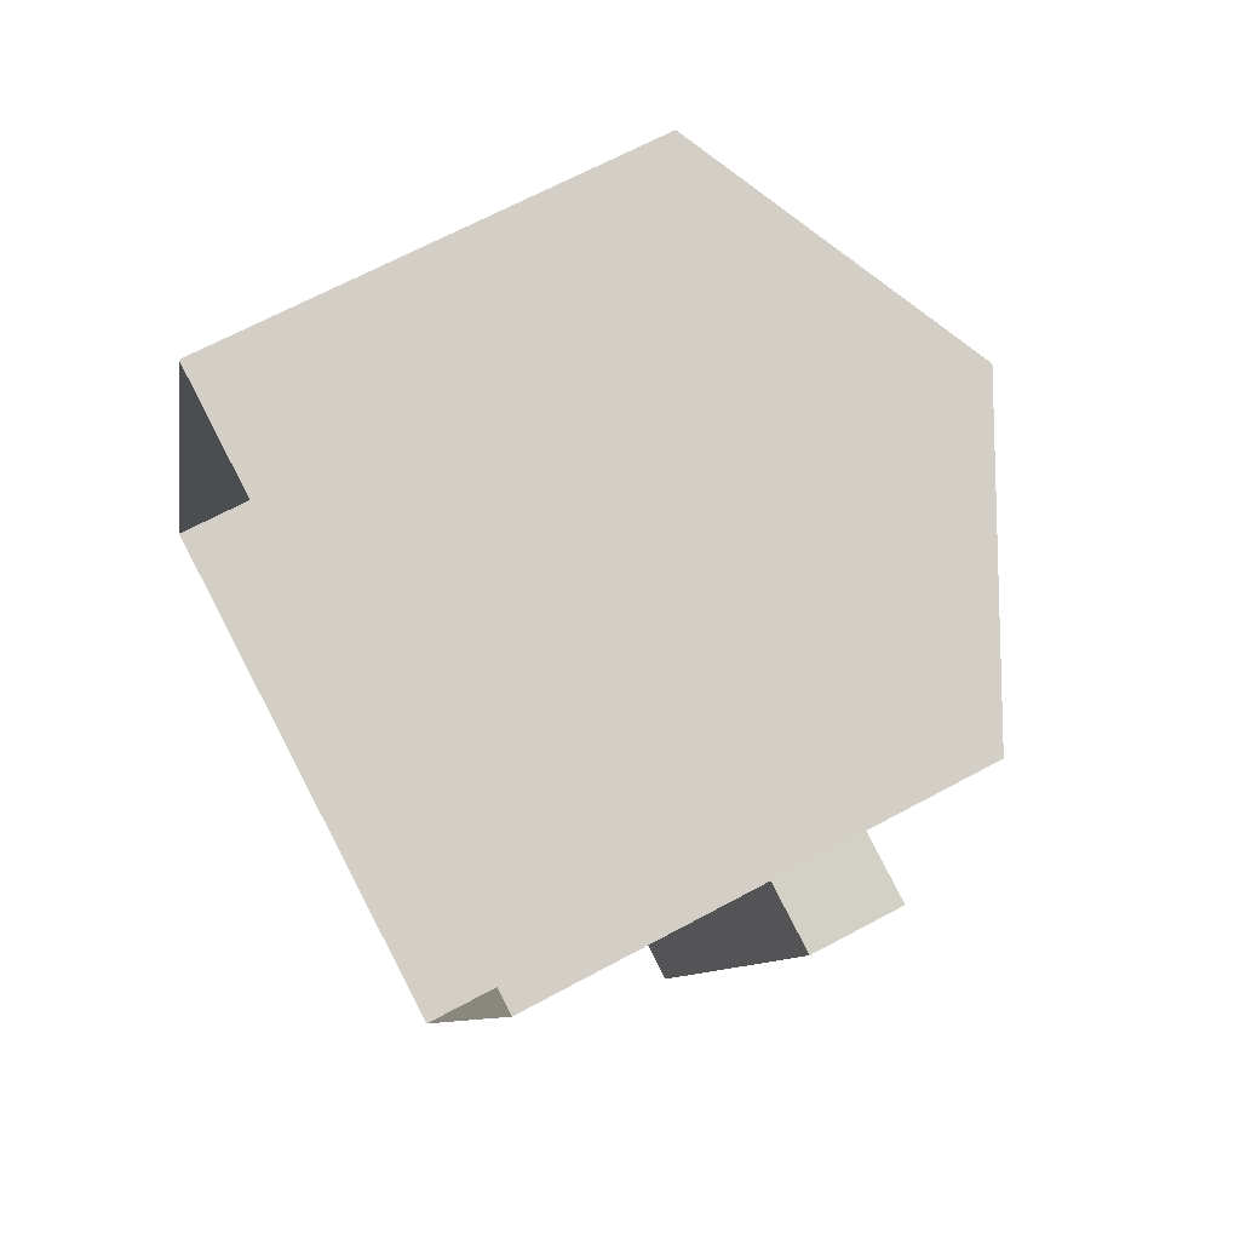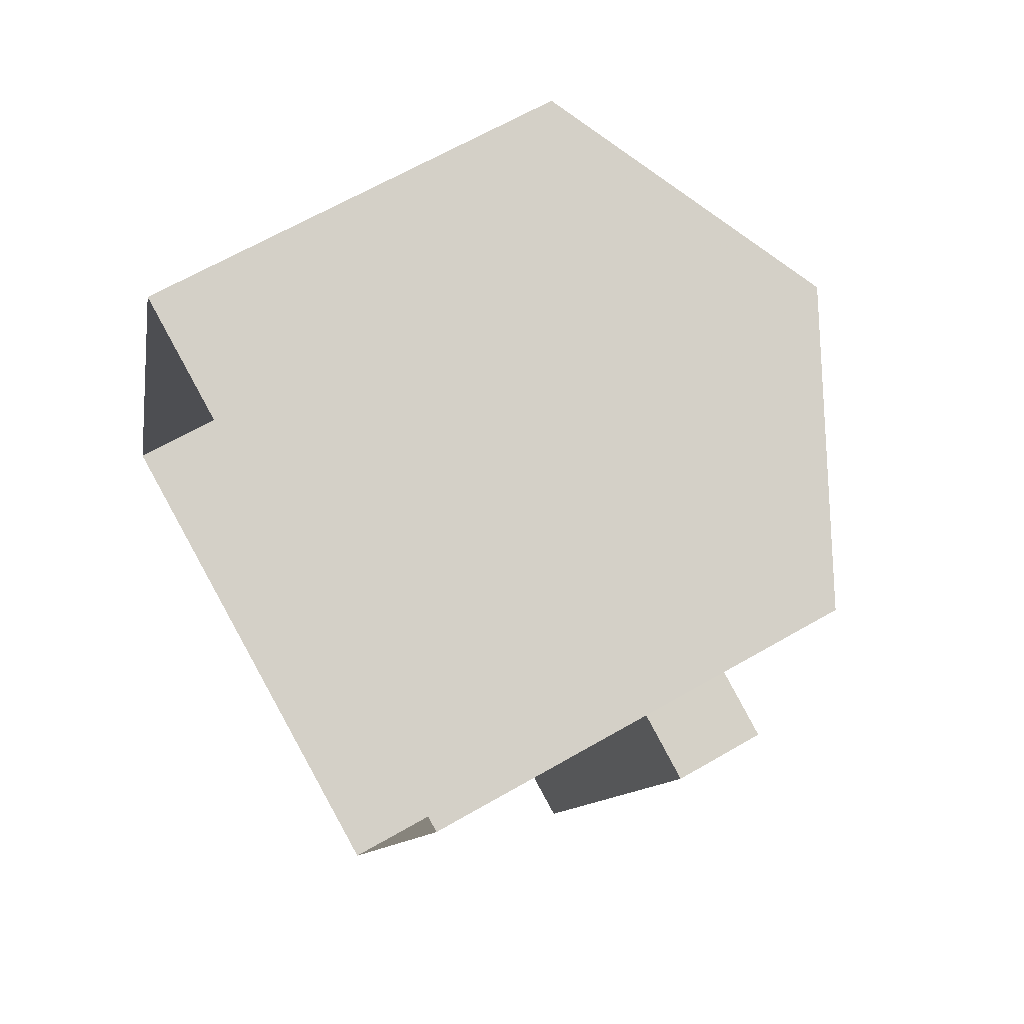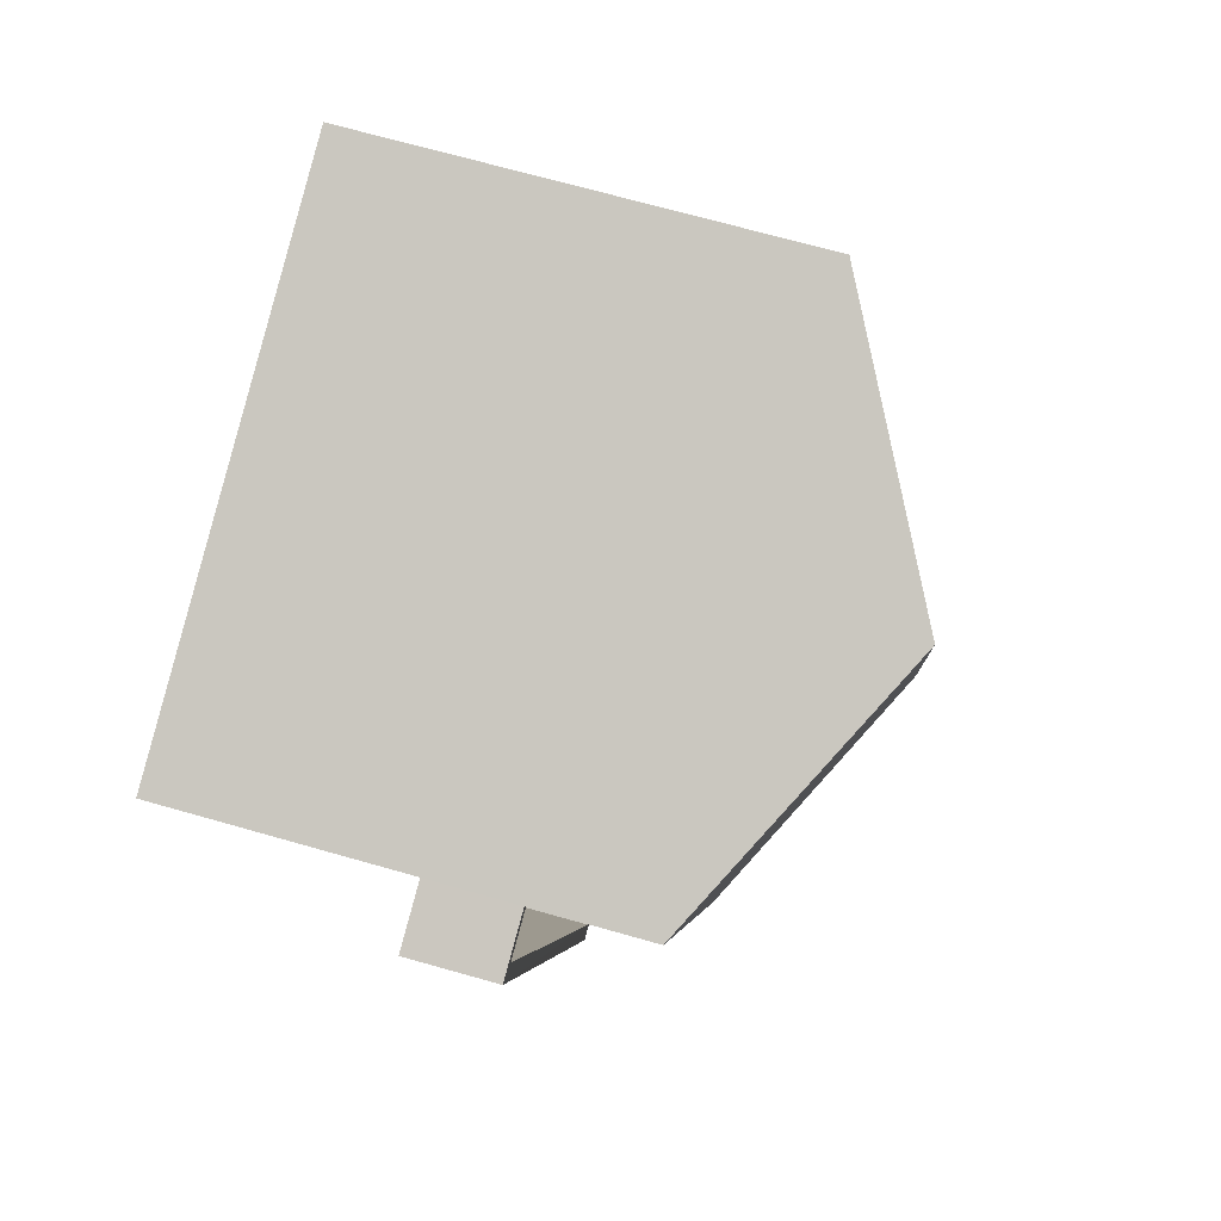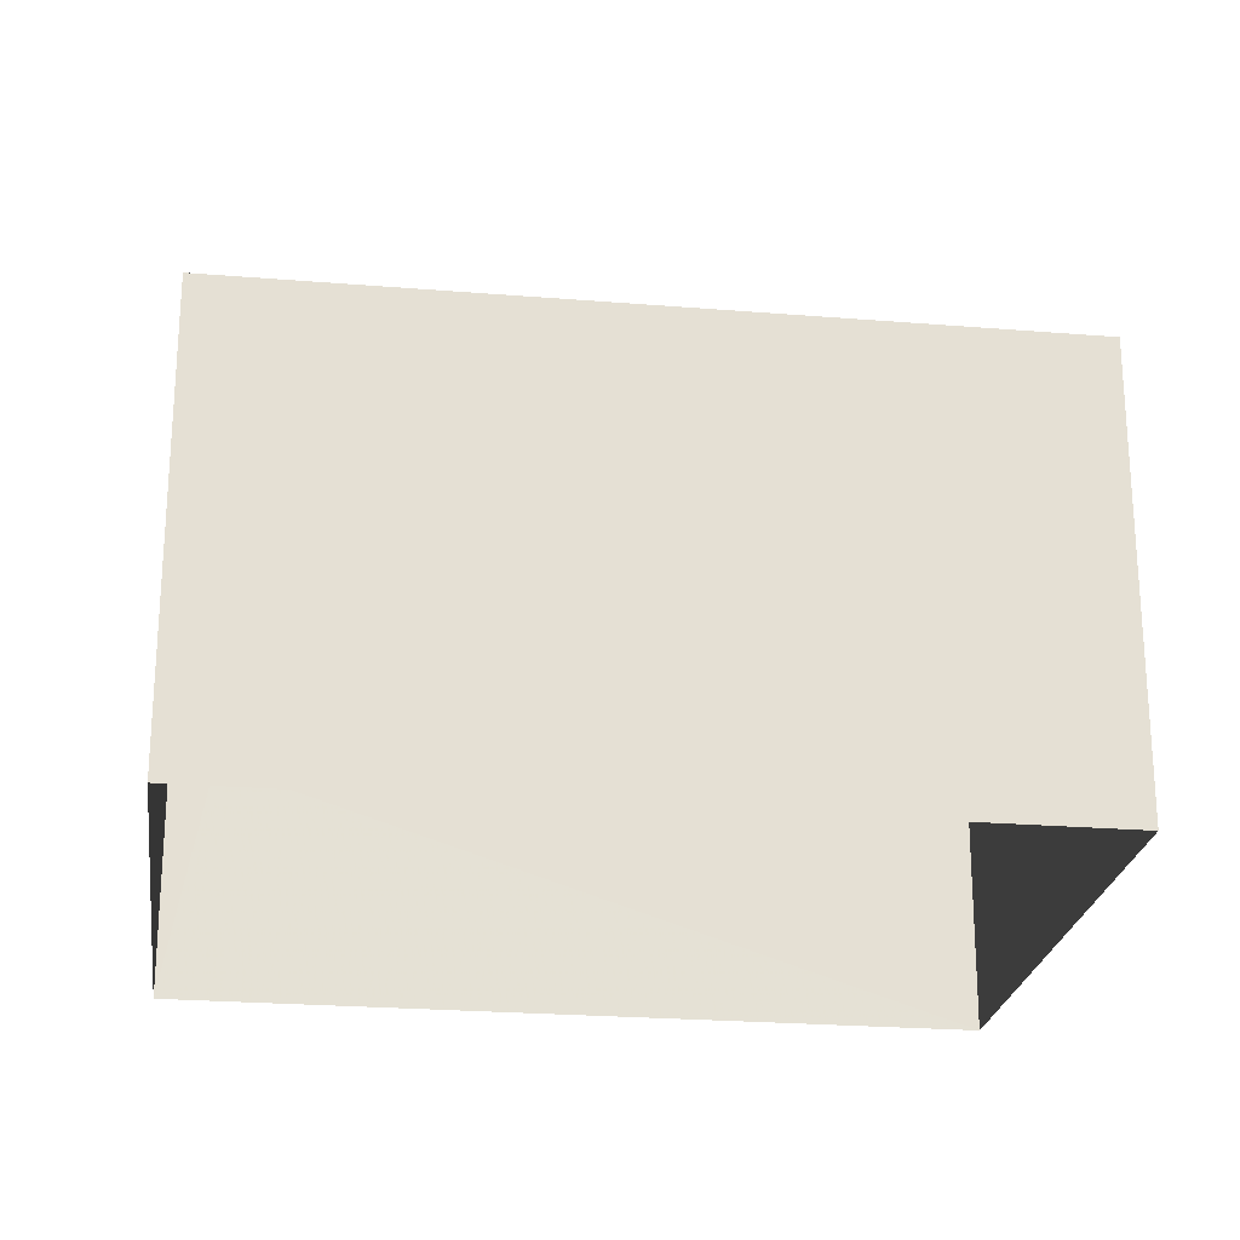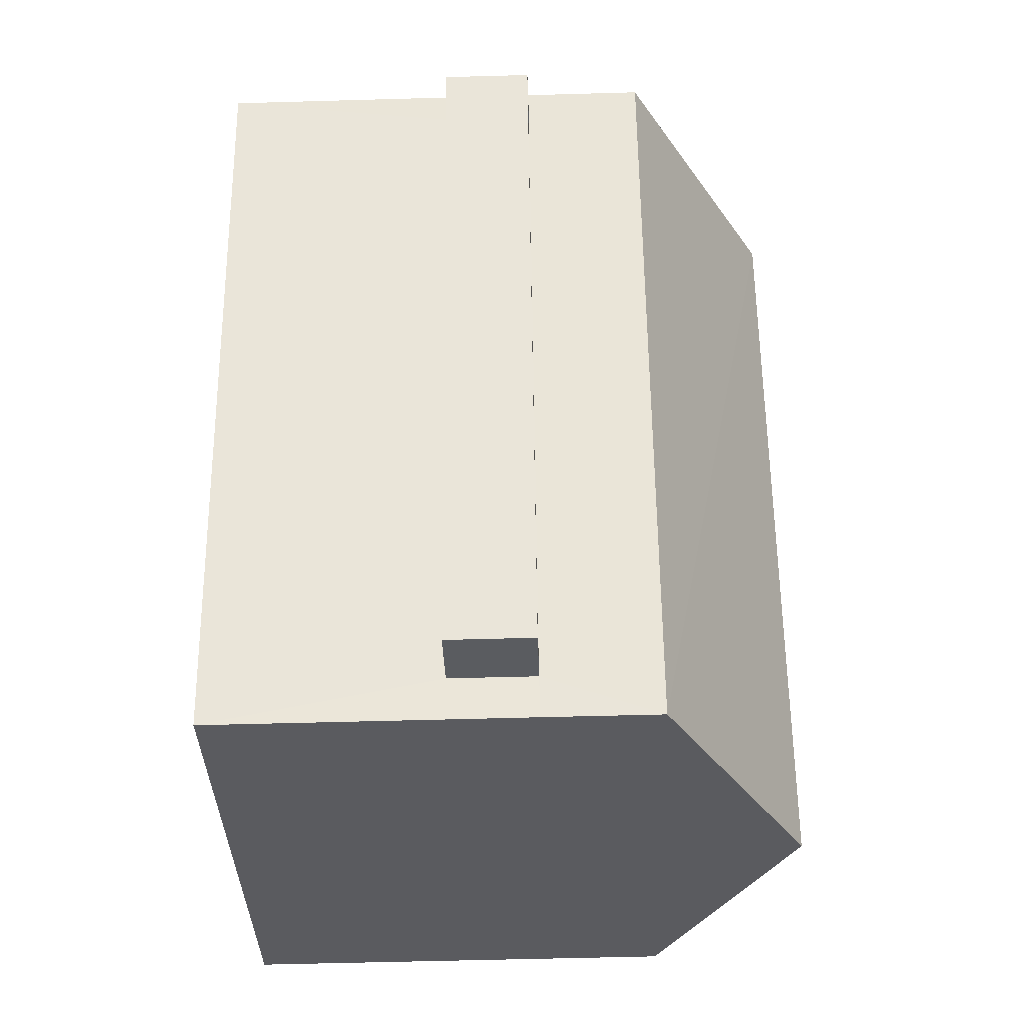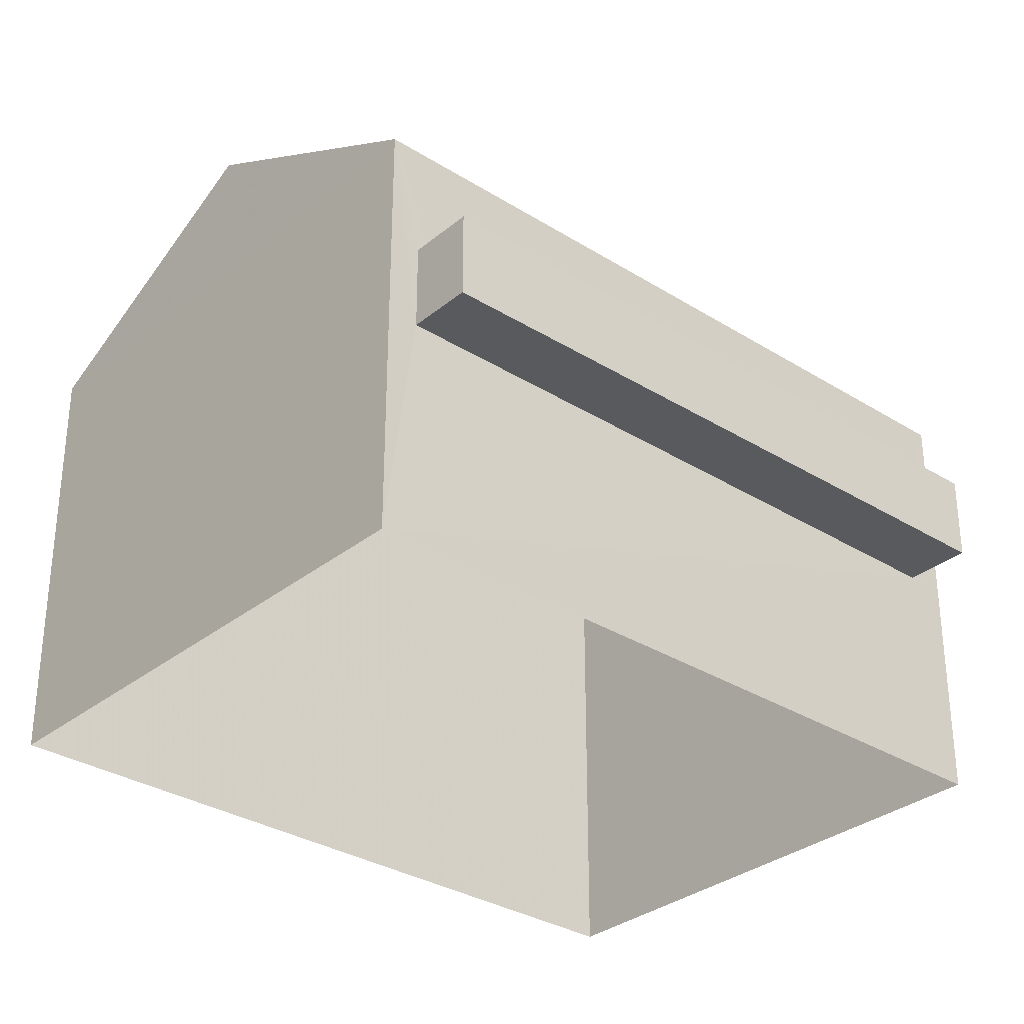
<metadata>
{"format":"obj","ext":"obj","renderer":"f3d","projection":"perspective","resolution":1024,"background":"white","views":[{"elev":65.7,"azim":-118.7,"up":"+Y"},{"elev":64.5,"azim":-120.3,"up":"+Y"},{"elev":69.2,"azim":-74.0,"up":"+Y"},{"elev":-23.9,"azim":100.3,"up":"+Z"},{"elev":-51.5,"azim":-88.2,"up":"+Y"},{"elev":-31.7,"azim":-113.5,"up":"+Z"}]}
</metadata>
<code>
v -8.904e+04 -1.006e+05 2.084
v -8.904e+04 -1.006e+05 2.083
v -8.904e+04 -1.006e+05 2.082
v -8.904e+04 -1.006e+05 2.084
v -8.904e+04 -1.006e+05 4.89
v -8.904e+04 -1.006e+05 4.891
v -8.905e+04 -1.006e+05 4.89
v -8.904e+04 -1.006e+05 4.891
v -8.904e+04 -1.006e+05 9.084
v -8.904e+04 -1.006e+05 9.086
v -8.904e+04 -1.006e+05 7.349
v -8.904e+04 -1.006e+05 7.351
v -8.904e+04 -1.006e+05 7.349
v -8.904e+04 -1.006e+05 4.94
v -8.905e+04 -1.006e+05 4.94
v -8.904e+04 -1.006e+05 4.941
v -8.904e+04 -1.006e+05 4.941
v -8.904e+04 -1.006e+05 7.35
v -8.904e+04 -1.006e+05 5.94
v -8.904e+04 -1.006e+05 5.94
v -8.905e+04 -1.006e+05 5.94
v -8.904e+04 -1.006e+05 5.941
v -8.904e+04 -1.006e+05 5.941
v -8.904e+04 -1.006e+05 5.941
v -8.905e+04 -1.006e+05 5.94
v -8.904e+04 -1.006e+05 5.941
v -8.904e+04 -1.006e+05 4.941
v -8.904e+04 -1.006e+05 5.941
v -8.904e+04 -1.006e+05 4.941
f 1 2 3
f 1 4 2
f 5 6 7
f 5 8 6
f 9 10 11
f 10 9 12
f 12 9 13
f 14 15 16
f 17 14 16
f 11 10 18
f 19 20 21
f 22 23 24
f 20 25 21
f 24 23 26
f 23 25 26
f 21 25 23
f 9 11 13
f 17 16 23
f 22 17 23
f 24 27 28
f 24 29 27
f 19 21 15
f 14 19 15
f 6 29 26
f 26 29 24
f 8 29 6
f 11 3 2
f 13 11 2
f 11 1 3
f 11 18 1
f 27 1 18
f 18 12 28
f 27 4 1
f 27 18 28
f 26 25 7
f 6 26 7
f 23 16 15
f 21 23 15
f 20 7 25
f 20 5 7
f 12 13 22
f 8 4 27
f 8 2 4
f 13 2 5
f 28 12 24
f 29 8 27
f 24 12 22
f 22 19 17
f 14 17 19
f 8 5 2
f 5 20 13
f 20 19 13
f 22 13 19
f 10 12 18

</code>
